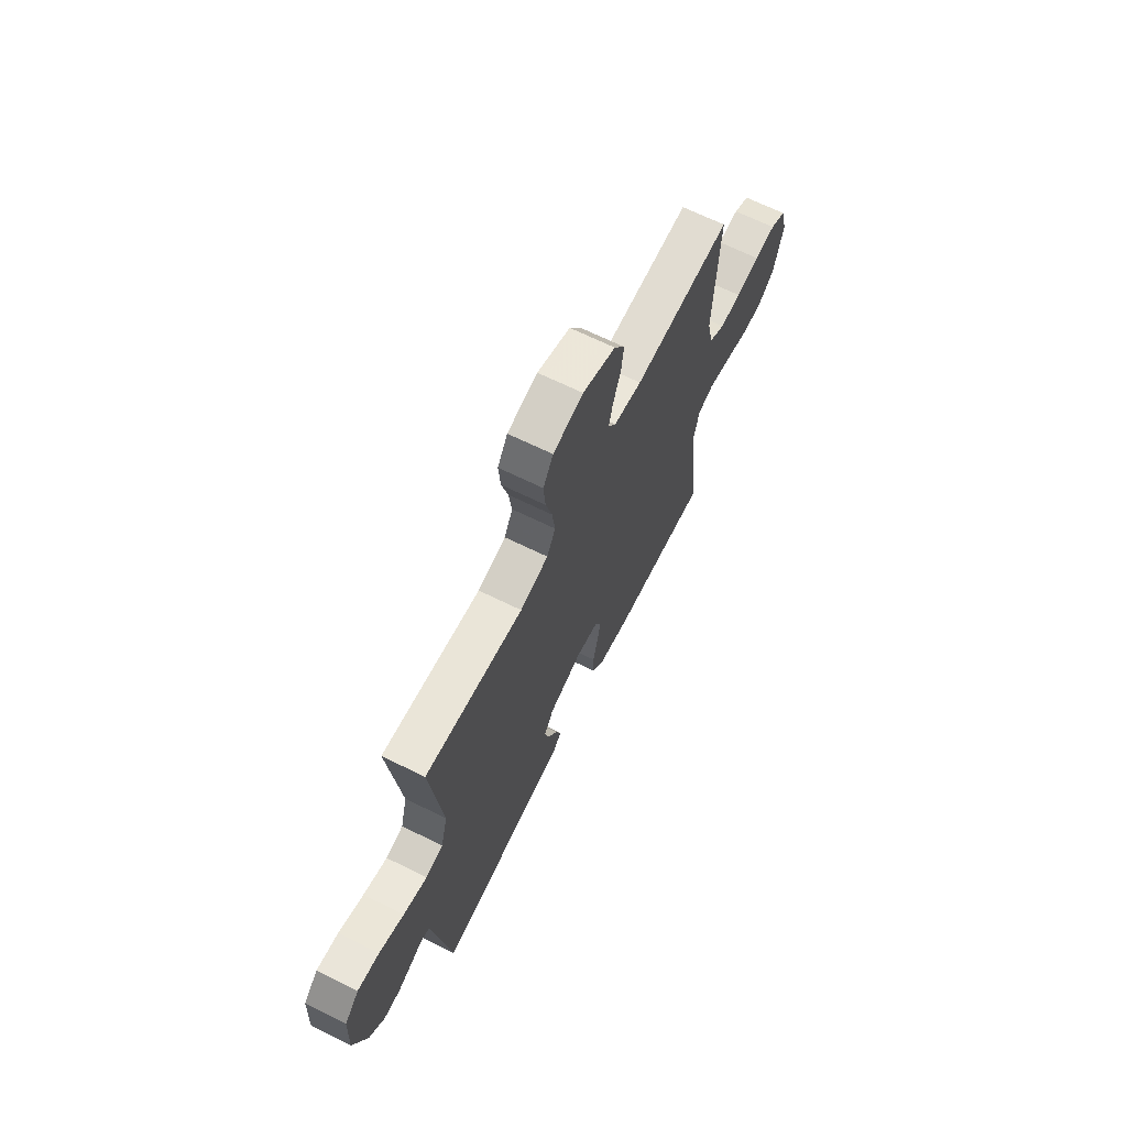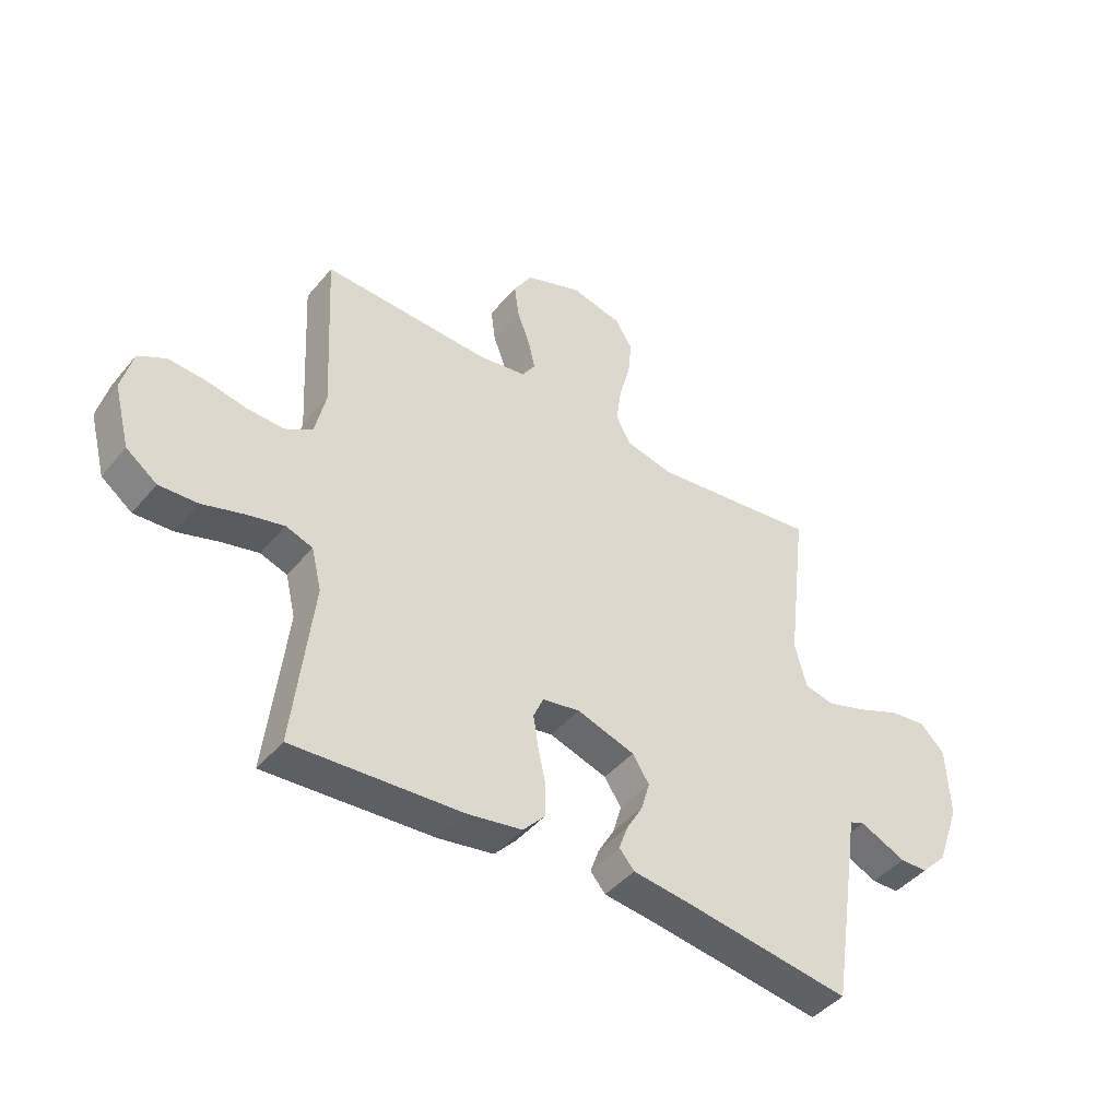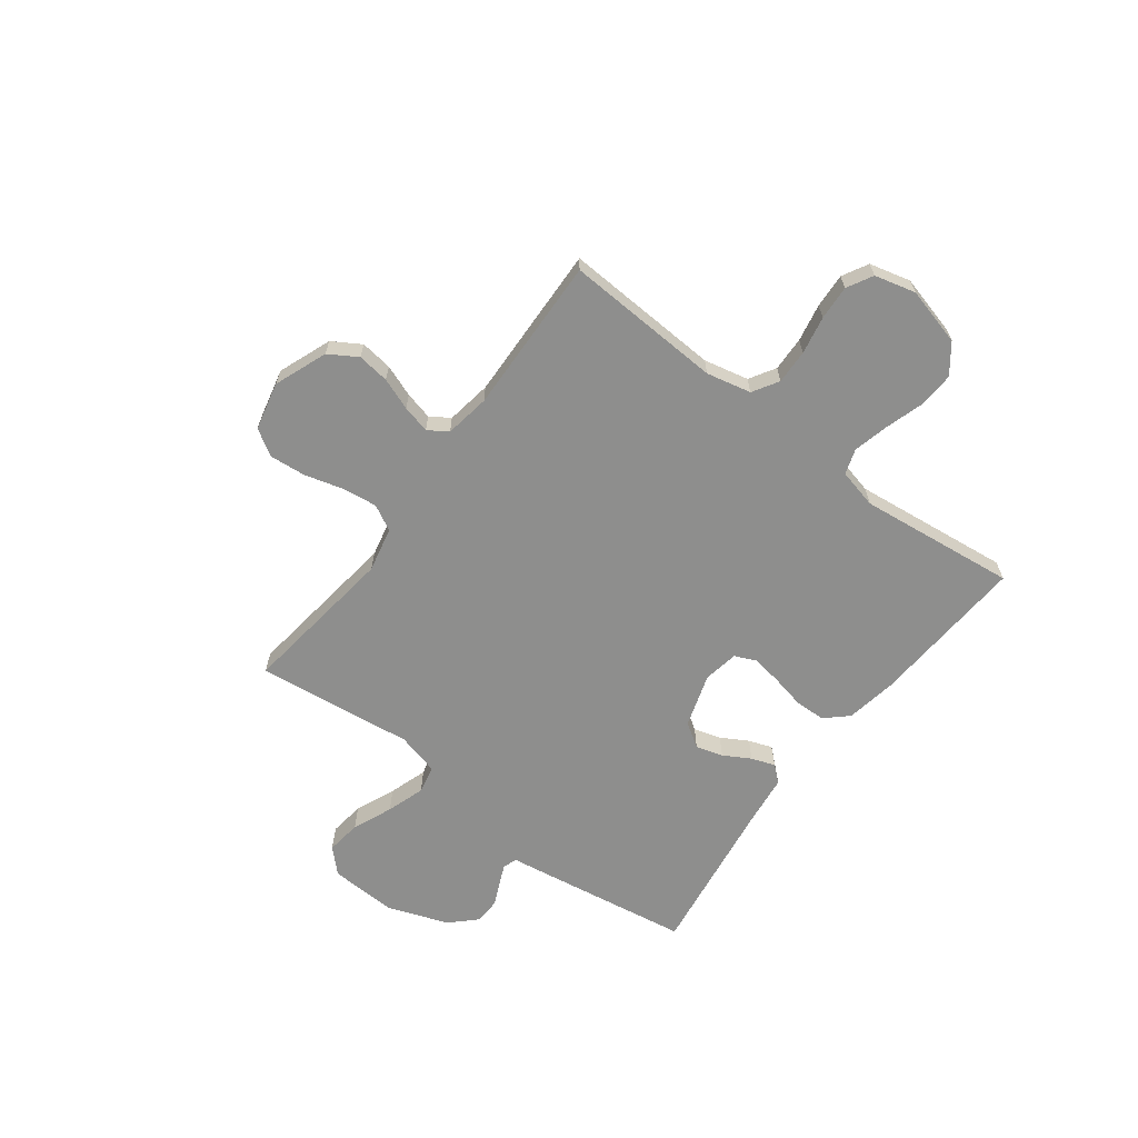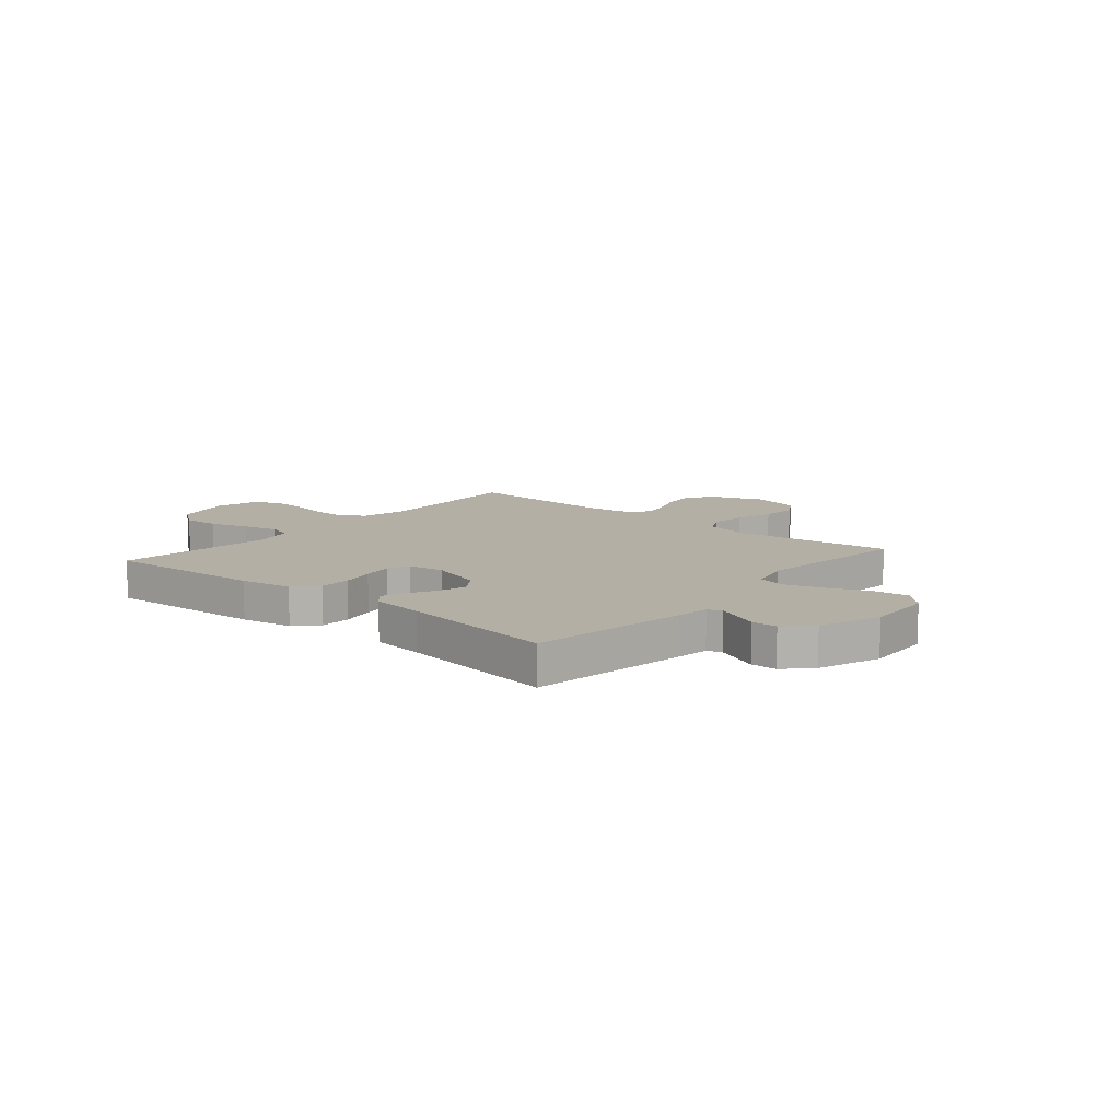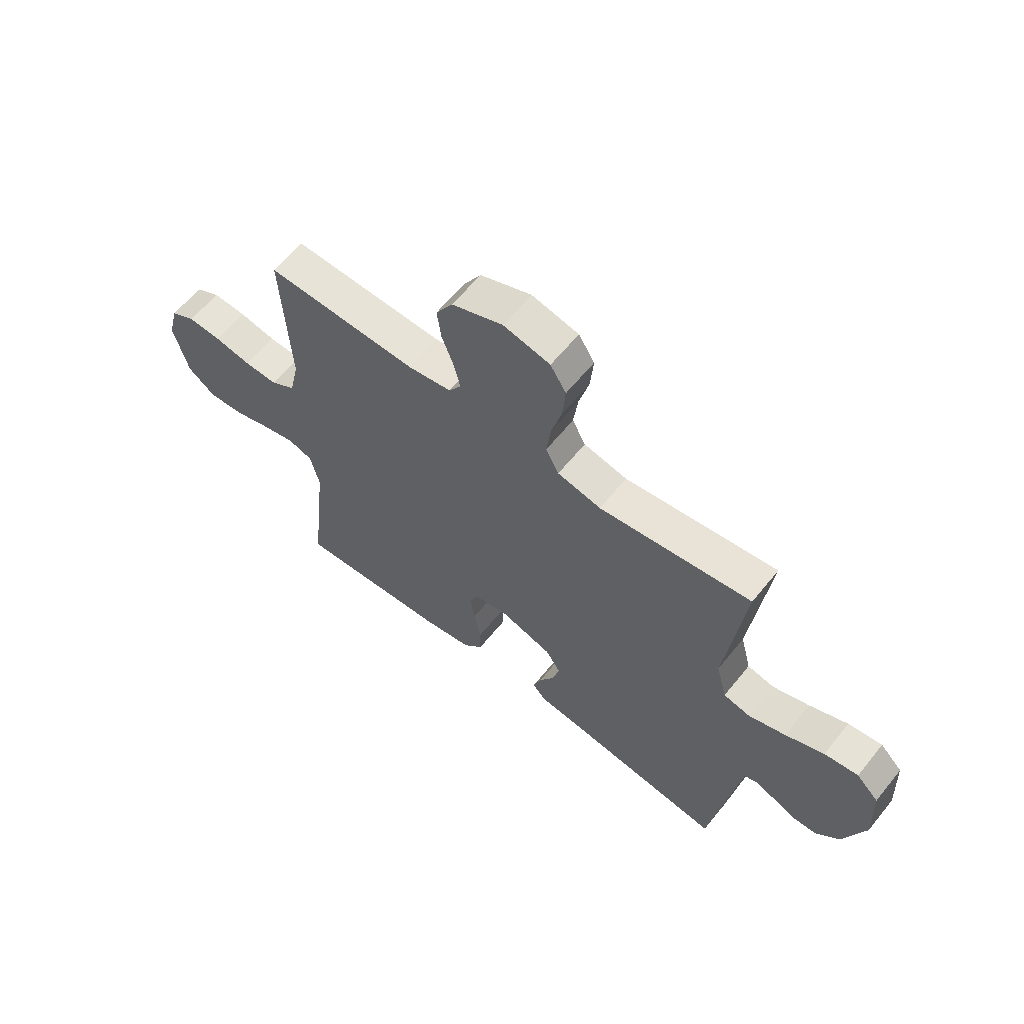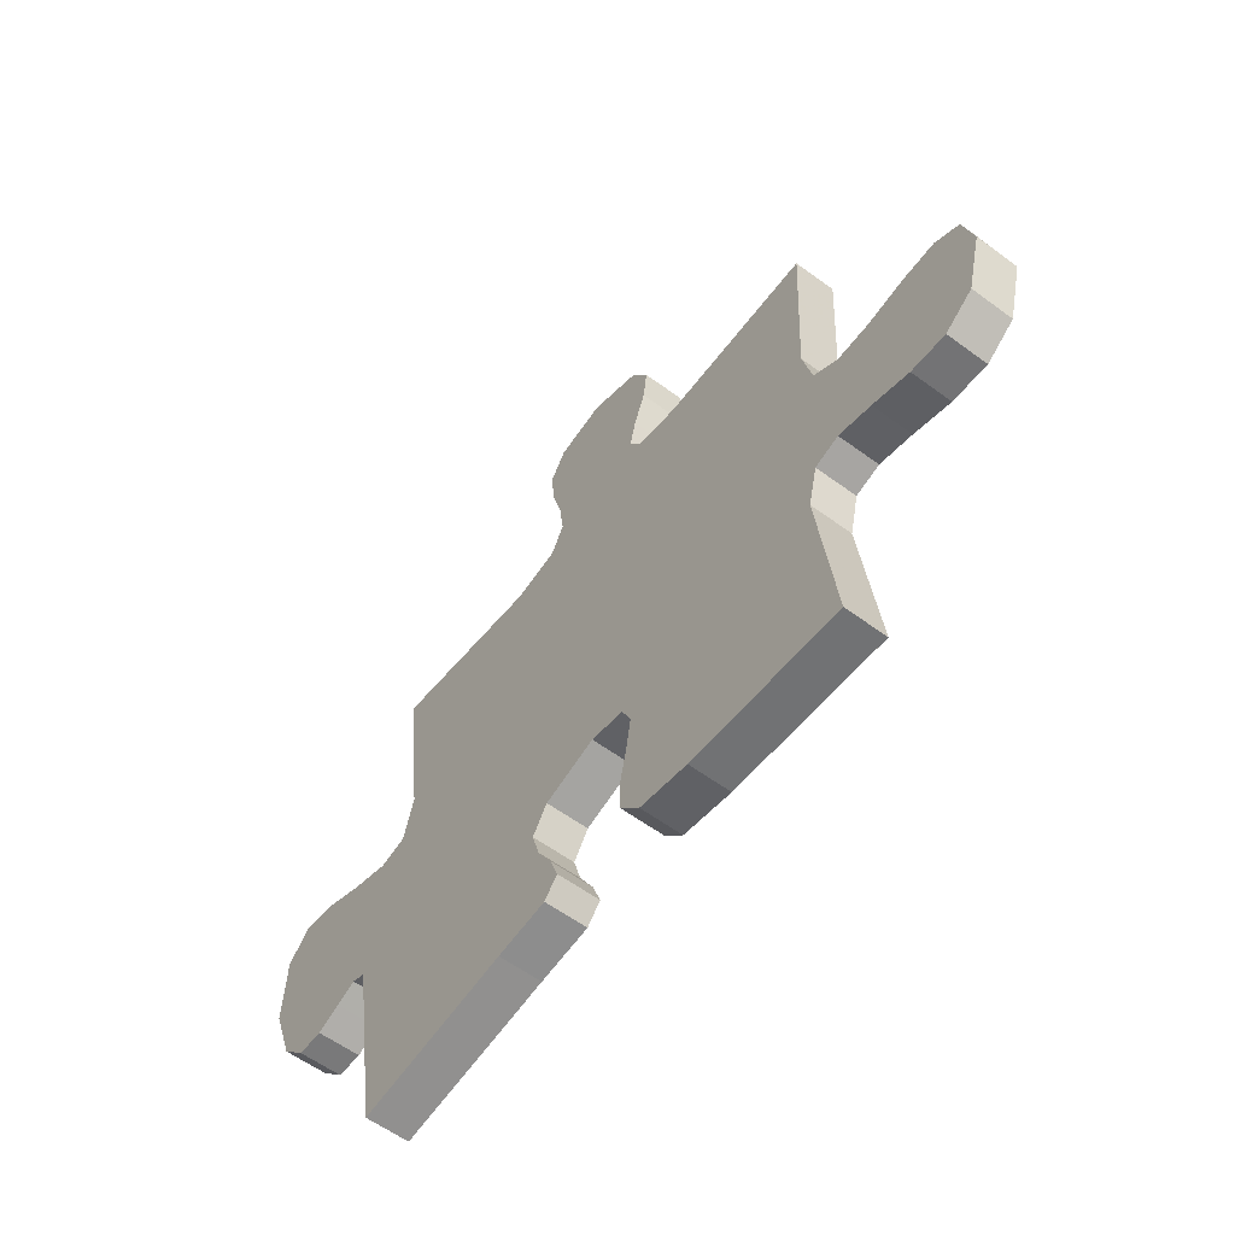
<metadata>
{"format":"obj","ext":"obj","renderer":"f3d","projection":"perspective","resolution":1024,"background":"white","views":[{"elev":67.0,"azim":-63.7,"up":"+Z"},{"elev":-44.2,"azim":143.2,"up":"+Z"},{"elev":-64.8,"azim":53.0,"up":"+Y"},{"elev":11.3,"azim":-139.6,"up":"+Y"},{"elev":61.5,"azim":-141.2,"up":"+Z"},{"elev":-58.8,"azim":52.8,"up":"+Z"}]}
</metadata>
<code>
v 0.5 0.07 -0.5
v 0.2 0.07 -0.48
v 0.102 0.07 -0.463
v 0.063 0.07 -0.42
v 0.062 0.07 -0.361
v 0.076 0.07 -0.297
v 0.085 0.07 -0.24
v 0.067 0.07 -0.199
v 0 0.07 -0.187
v -0.103 0.07 -0.22
v -0.133 0.07 -0.266
v -0.118 0.07 -0.318
v -0.089 0.07 -0.369
v -0.073 0.07 -0.414
v -0.1 0.07 -0.445
v -0.2 0.07 -0.457
v -0.5 0.07 -0.5
v -0.547 0.07 -0.2
v -0.556 0.07 -0.139
v -0.583 0.07 -0.129
v -0.621 0.07 -0.146
v -0.666 0.07 -0.166
v -0.715 0.07 -0.165
v -0.762 0.07 -0.117
v -0.804 0.07 0
v -0.798 0.07 0.128
v -0.754 0.07 0.172
v -0.687 0.07 0.163
v -0.611 0.07 0.131
v -0.538 0.07 0.107
v -0.485 0.07 0.119
v -0.464 0.07 0.2
v -0.5 0.07 0.5
v -0.2 0.07 0.461
v -0.114 0.07 0.48
v -0.088 0.07 0.529
v -0.097 0.07 0.597
v -0.117 0.07 0.67
v -0.123 0.07 0.738
v -0.092 0.07 0.788
v 0 0.07 0.809
v 0.101 0.07 0.77
v 0.134 0.07 0.716
v 0.126 0.07 0.655
v 0.103 0.07 0.594
v 0.09 0.07 0.541
v 0.114 0.07 0.504
v 0.2 0.07 0.49
v 0.5 0.07 0.5
v 0.484 0.07 0.2
v 0.503 0.07 0.115
v 0.552 0.07 0.085
v 0.618 0.07 0.087
v 0.69 0.07 0.101
v 0.756 0.07 0.105
v 0.805 0.07 0.078
v 0.825 0.07 0
v 0.796 0.07 -0.111
v 0.741 0.07 -0.152
v 0.672 0.07 -0.148
v 0.598 0.07 -0.125
v 0.532 0.07 -0.109
v 0.484 0.07 -0.125
v 0.466 0.07 -0.2
v 0.5 0 -0.5
v 0.2 0 -0.48
v 0.102 0 -0.463
v 0.063 0 -0.42
v 0.062 0 -0.361
v 0.076 0 -0.297
v 0.085 0 -0.24
v 0.067 0 -0.199
v 0 0 -0.187
v -0.103 0 -0.22
v -0.133 0 -0.266
v -0.118 0 -0.318
v -0.089 0 -0.369
v -0.073 0 -0.414
v -0.1 0 -0.445
v -0.2 0 -0.457
v -0.5 0 -0.5
v -0.547 0 -0.2
v -0.556 0 -0.139
v -0.583 0 -0.129
v -0.621 0 -0.146
v -0.666 0 -0.166
v -0.715 0 -0.165
v -0.762 0 -0.117
v -0.804 0 0
v -0.798 0 0.128
v -0.754 0 0.172
v -0.687 0 0.163
v -0.611 0 0.131
v -0.538 0 0.107
v -0.485 0 0.119
v -0.464 0 0.2
v -0.5 0 0.5
v -0.2 0 0.461
v -0.114 0 0.48
v -0.088 0 0.529
v -0.097 0 0.597
v -0.117 0 0.67
v -0.123 0 0.738
v -0.092 0 0.788
v 0 0 0.809
v 0.101 0 0.77
v 0.134 0 0.716
v 0.126 0 0.655
v 0.103 0 0.594
v 0.09 0 0.541
v 0.114 0 0.504
v 0.2 0 0.49
v 0.5 0 0.5
v 0.484 0 0.2
v 0.503 0 0.115
v 0.552 0 0.085
v 0.618 0 0.087
v 0.69 0 0.101
v 0.756 0 0.105
v 0.805 0 0.078
v 0.825 0 0
v 0.796 0 -0.111
v 0.741 0 -0.152
v 0.672 0 -0.148
v 0.598 0 -0.125
v 0.532 0 -0.109
v 0.484 0 -0.125
v 0.466 0 -0.2
f 59 60 61
f 58 59 61
f 57 58 61
f 56 57 61
f 55 56 61
f 54 55 61
f 53 54 61
f 52 53 61 62
f 51 52 62 63
f 48 49 50
f 51 63 64
f 50 51 64
f 48 50 64
f 47 48 64
f 43 44 45
f 42 43 45
f 41 42 45
f 40 41 45
f 39 40 45
f 38 39 45
f 37 38 45
f 36 37 45 46
f 64 1 2
f 47 64 2
f 46 47 2
f 36 46 2
f 35 36 2
f 27 28 29
f 26 27 29
f 25 26 29
f 24 25 29
f 23 24 29
f 22 23 29
f 21 22 29
f 20 21 29
f 19 20 29 30
f 19 30 31
f 18 19 31
f 17 18 31
f 16 17 31
f 16 31 32
f 15 16 32
f 14 15 32
f 13 14 32
f 12 13 32
f 4 5 6
f 3 4 6
f 2 3 6
f 2 6 7
f 2 7 8
f 35 2 8
f 34 35 8
f 11 12 32 33
f 10 11 33 34
f 34 8 9
f 9 10 34
f 125 124 123
f 125 123 122
f 125 122 121
f 125 121 120
f 125 120 119
f 125 119 118
f 125 118 117
f 126 125 117 116
f 127 126 116 115
f 114 113 112
f 128 127 115
f 128 115 114
f 128 114 112
f 128 112 111
f 109 108 107
f 109 107 106
f 109 106 105
f 109 105 104
f 109 104 103
f 109 103 102
f 109 102 101
f 110 109 101 100
f 66 65 128
f 66 128 111
f 66 111 110
f 66 110 100
f 66 100 99
f 93 92 91
f 93 91 90
f 93 90 89
f 93 89 88
f 93 88 87
f 93 87 86
f 93 86 85
f 93 85 84
f 94 93 84 83
f 95 94 83
f 95 83 82
f 95 82 81
f 95 81 80
f 96 95 80
f 96 80 79
f 96 79 78
f 96 78 77
f 96 77 76
f 70 69 68
f 70 68 67
f 70 67 66
f 71 70 66
f 72 71 66
f 72 66 99
f 72 99 98
f 97 96 76 75
f 98 97 75 74
f 73 72 98
f 98 74 73
f 1 65 66 2
f 2 66 67 3
f 3 67 68 4
f 4 68 69 5
f 5 69 70 6
f 6 70 71 7
f 7 71 72 8
f 8 72 73 9
f 9 73 74 10
f 10 74 75 11
f 11 75 76 12
f 12 76 77 13
f 13 77 78 14
f 14 78 79 15
f 15 79 80 16
f 16 80 81 17
f 17 81 82 18
f 18 82 83 19
f 19 83 84 20
f 20 84 85 21
f 21 85 86 22
f 22 86 87 23
f 23 87 88 24
f 24 88 89 25
f 25 89 90 26
f 26 90 91 27
f 27 91 92 28
f 28 92 93 29
f 29 93 94 30
f 30 94 95 31
f 31 95 96 32
f 32 96 97 33
f 33 97 98 34
f 34 98 99 35
f 35 99 100 36
f 36 100 101 37
f 37 101 102 38
f 38 102 103 39
f 39 103 104 40
f 40 104 105 41
f 41 105 106 42
f 42 106 107 43
f 43 107 108 44
f 44 108 109 45
f 45 109 110 46
f 46 110 111 47
f 47 111 112 48
f 48 112 113 49
f 49 113 114 50
f 50 114 115 51
f 51 115 116 52
f 52 116 117 53
f 53 117 118 54
f 54 118 119 55
f 55 119 120 56
f 56 120 121 57
f 57 121 122 58
f 58 122 123 59
f 59 123 124 60
f 60 124 125 61
f 61 125 126 62
f 62 126 127 63
f 63 127 128 64
f 64 128 65 1

</code>
